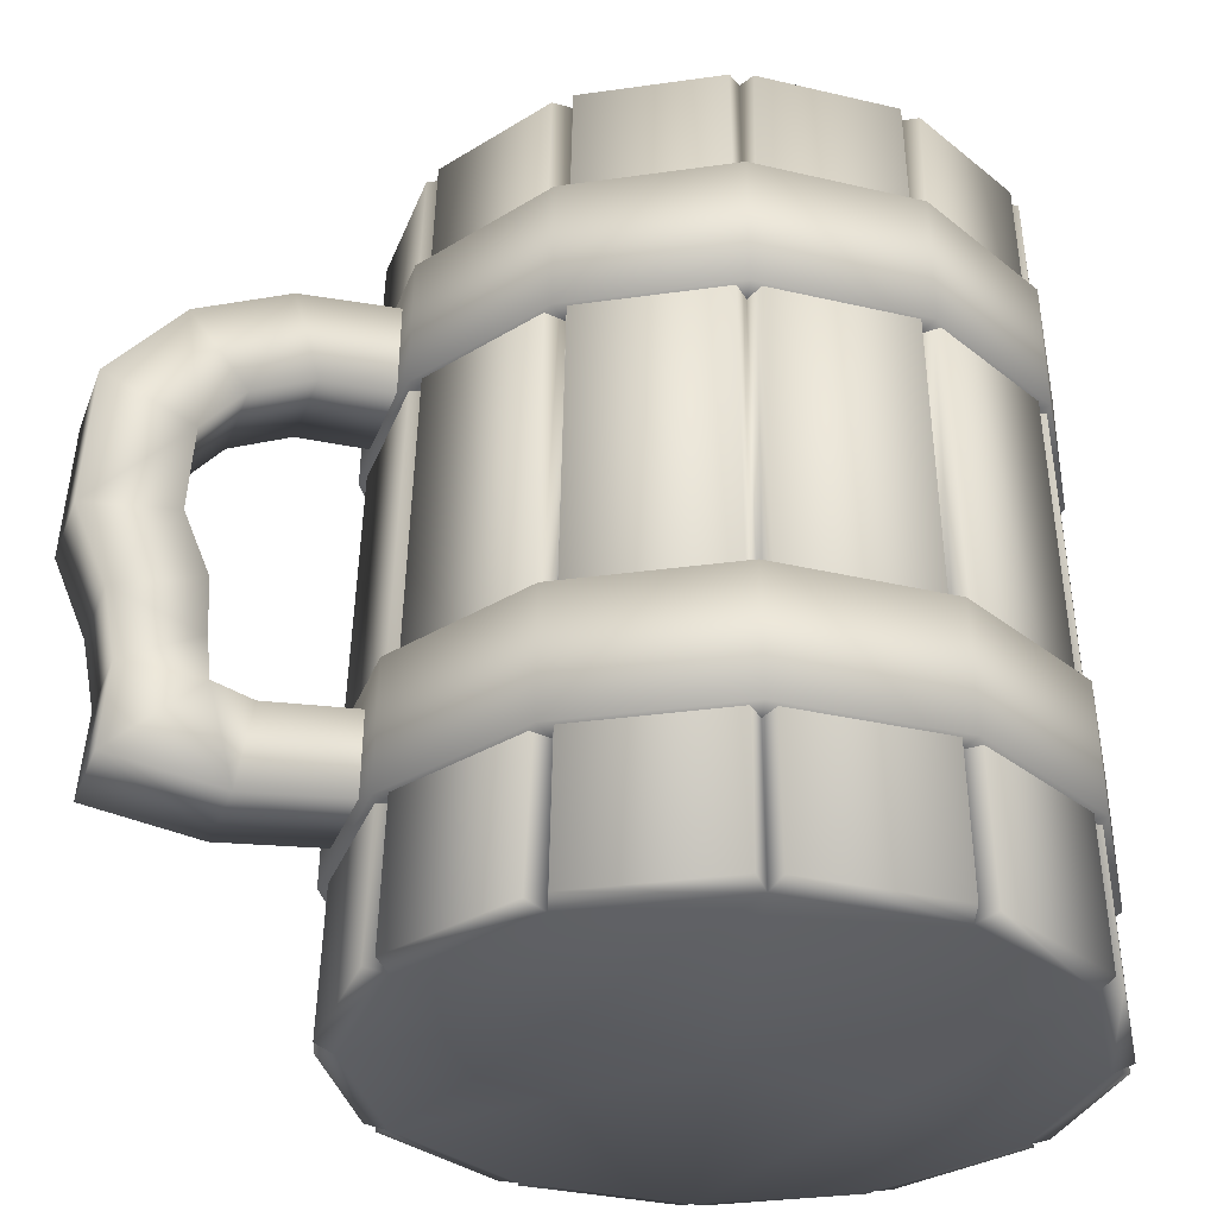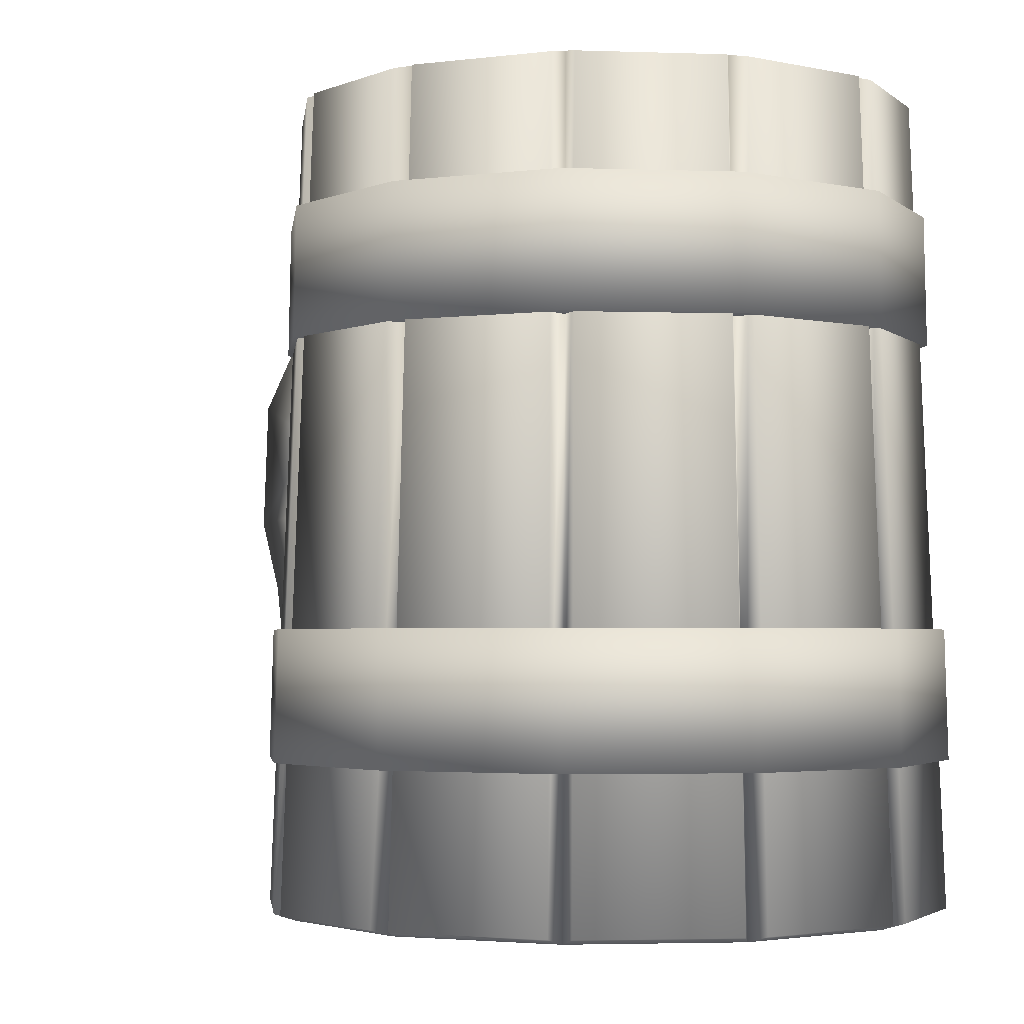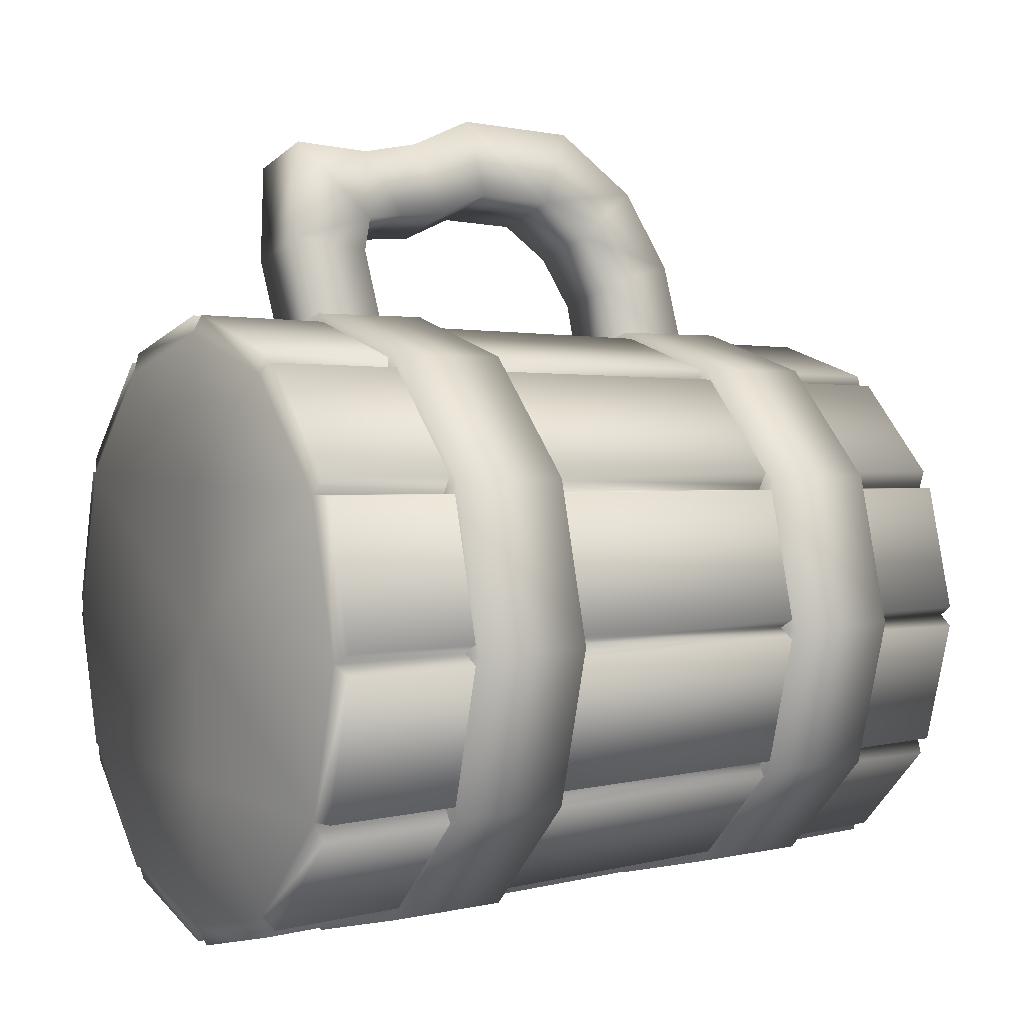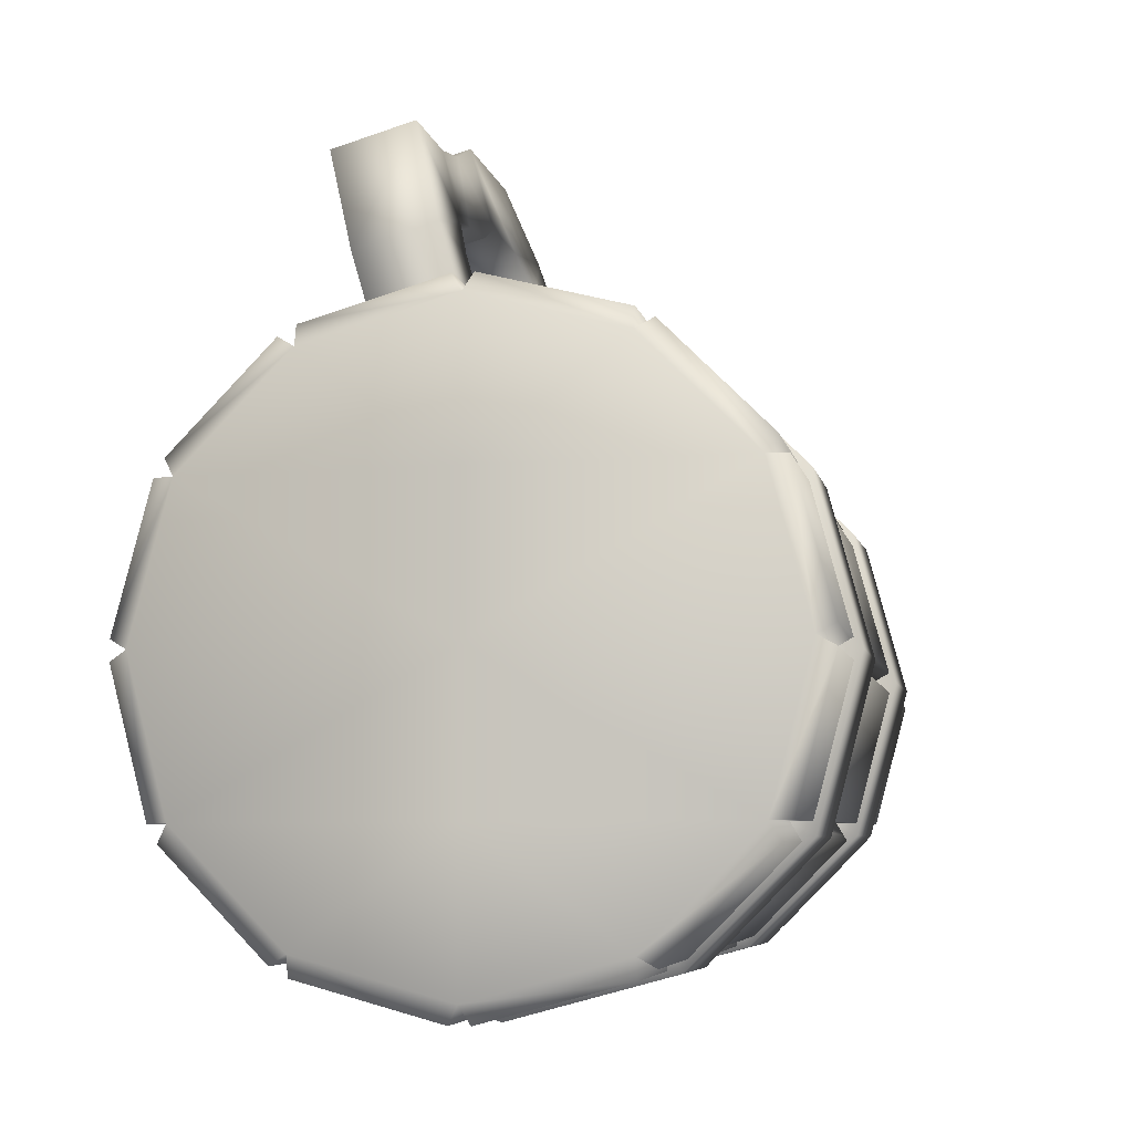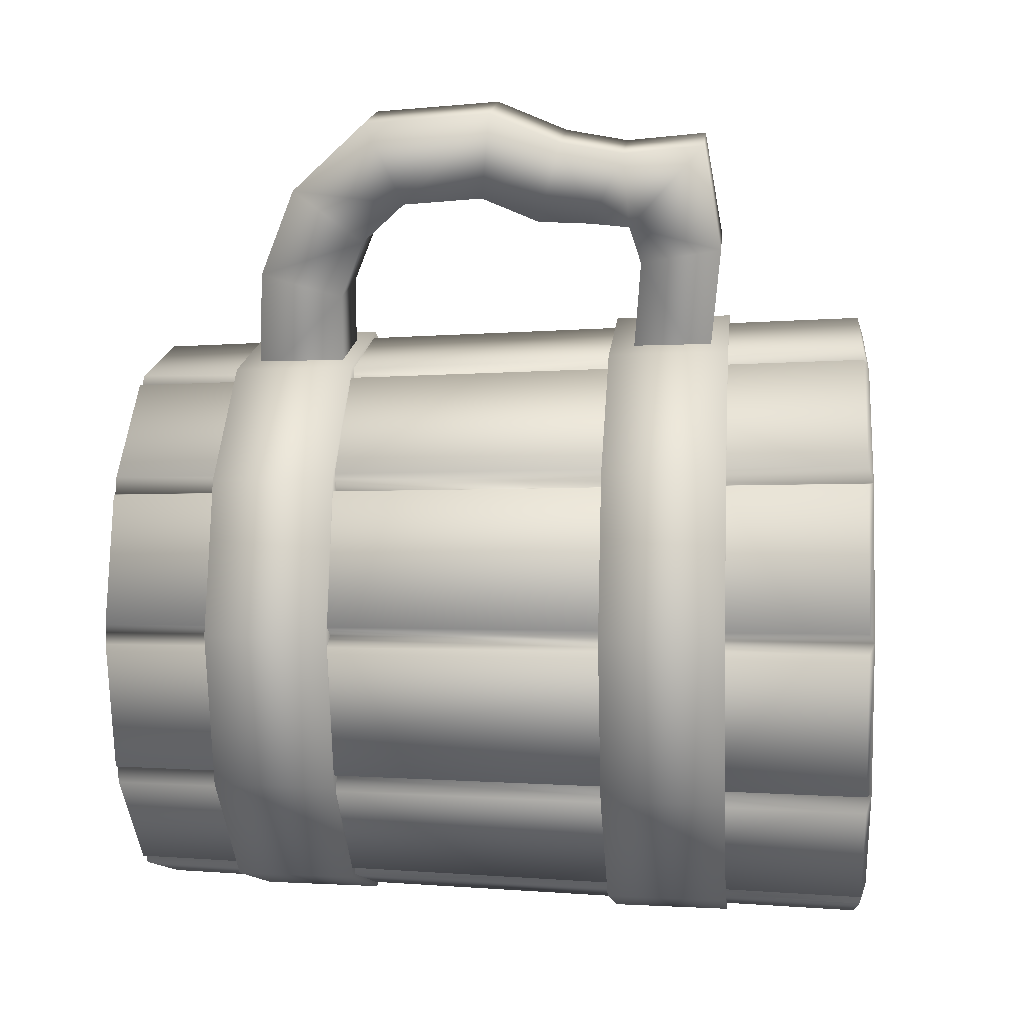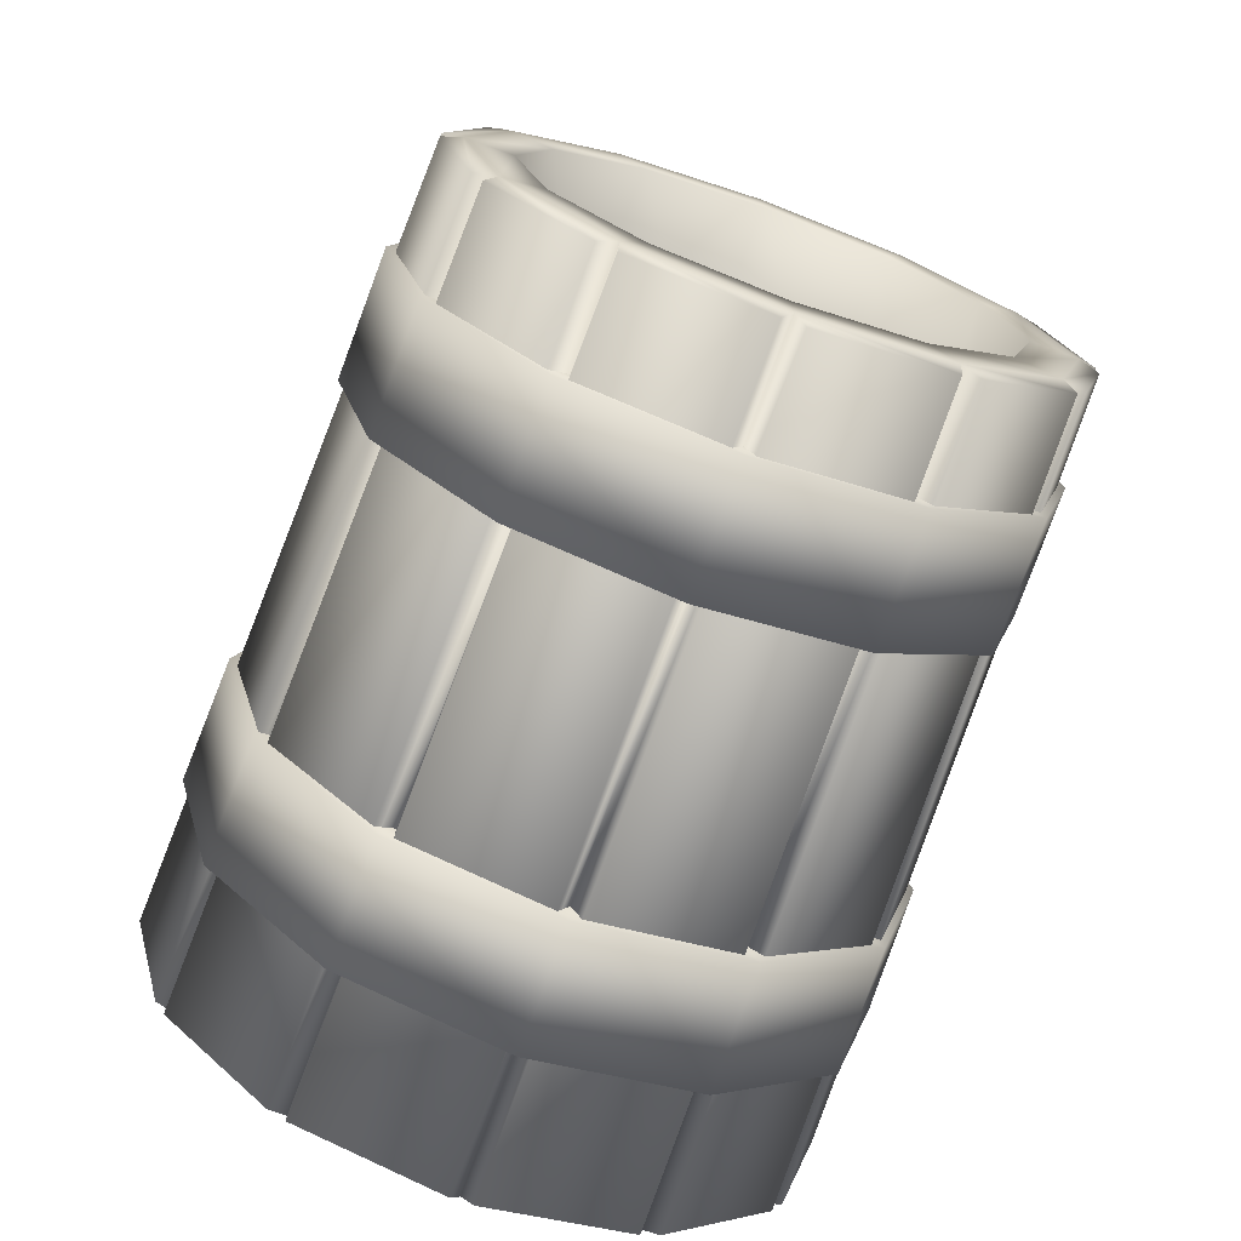
<metadata>
{"format":"obj","ext":"obj","renderer":"f3d","projection":"perspective","resolution":1024,"background":"white","views":[{"elev":-31.5,"azim":56.4,"up":"+Y"},{"elev":-2.9,"azim":128.4,"up":"+Y"},{"elev":3.5,"azim":58.0,"up":"+Z"},{"elev":-7.1,"azim":13.8,"up":"+Z"},{"elev":2.6,"azim":-84.1,"up":"+Z"},{"elev":-72.8,"azim":160.2,"up":"+Z"}]}
</metadata>
<code>
v  -1153 94.01 575.3
v  -1156 94.01 574.7
v  -1155 93.52 571.7
v  -1152 93.52 572.4
v  -1153 96.35 575.1
v  -1156 96.35 574.5
v  -1153 98.17 575.5
v  -1156 98.17 574.8
v  -1153 100.2 576.3
v  -1156 100.2 575.7
v  -1153 103.9 576.1
v  -1156 103.9 575.4
v  -1153 106.1 574.2
v  -1155 106.1 573.5
v  -1152 107.2 571.8
v  -1155 107.2 571.1
v  -1151 107.4 568.6
v  -1154 107.4 567.9
v  -1154 93.93 567.9
v  -1151 93.93 568.6
v  -1155 96.2 572.4
v  -1155 95.86 571.4
v  -1155 97.33 572.5
v  -1155 98.85 572.6
v  -1155 100.5 573.3
v  -1155 102.8 573.1
v  -1155 104.1 572
v  -1155 104.8 570.4
v  -1154 104.9 568
v  -1154 96.18 568
v  -1152 95.86 572
v  -1153 96.2 573.1
v  -1151 96.18 568.7
v  -1152 104.8 571.1
v  -1151 104.9 568.7
v  -1153 104.1 572.7
v  -1153 102.8 573.8
v  -1153 100.5 573.9
v  -1153 98.85 573.2
v  -1153 97.33 573.2
v  -1143 107.9 556.3
v  -1144 107.9 556.9
v  -1143 107.9 560.7
v  -1142 107.9 560.7
v  -1144 104.4 556.9
v  -1143 104.4 556.3
v  -1142 104.4 560.7
v  -1143 104.4 560.7
v  -1146 107.9 553.1
v  -1147 107.9 554.1
v  -1147 104.4 554.1
v  -1146 104.4 553
v  -1151 107.9 551.9
v  -1151 107.9 553.1
v  -1151 104.4 553.1
v  -1151 104.4 551.9
v  -1155 107.9 553.1
v  -1154 107.9 554.1
v  -1154 104.4 554.1
v  -1155 104.4 553
v  -1158 107.9 556.3
v  -1157 107.9 556.9
v  -1157 104.4 556.9
v  -1158 104.4 556.3
v  -1159 107.9 560.7
v  -1158 107.9 560.7
v  -1158 104.4 560.7
v  -1159 104.4 560.7
v  -1158 107.9 565.1
v  -1157 107.9 564.5
v  -1157 104.4 564.5
v  -1158 104.4 565.1
v  -1155 107.9 568.3
v  -1154 107.9 567.2
v  -1154 104.4 567.3
v  -1155 104.4 568.3
v  -1151 107.9 569.4
v  -1151 107.9 568.2
v  -1151 104.4 568.3
v  -1151 104.4 569.5
v  -1146 107.9 568.3
v  -1147 107.9 567.2
v  -1147 104.4 567.3
v  -1146 104.4 568.3
v  -1143 107.9 565.1
v  -1144 107.9 564.5
v  -1144 104.4 564.5
v  -1143 104.4 565.1
v  -1143 96.78 556.1
v  -1144 96.78 556.7
v  -1143 96.78 560.7
v  -1141 96.78 560.7
v  -1144 93.31 556.7
v  -1143 93.31 556
v  -1141 93.31 560.7
v  -1143 93.31 560.7
v  -1146 96.78 552.7
v  -1147 96.78 553.8
v  -1147 93.31 553.7
v  -1146 93.31 552.6
v  -1151 96.78 551.5
v  -1151 96.78 552.7
v  -1151 93.31 552.7
v  -1151 93.31 551.4
v  -1155 96.78 552.7
v  -1155 96.78 553.8
v  -1155 93.31 553.7
v  -1155 93.31 552.6
v  -1159 96.78 556.1
v  -1157 96.78 556.7
v  -1158 93.31 556.7
v  -1159 93.31 556
v  -1160 96.78 560.7
v  -1158 96.78 560.7
v  -1159 93.31 560.7
v  -1160 93.31 560.7
v  -1159 96.78 565.3
v  -1157 96.78 564.7
v  -1158 93.31 564.7
v  -1159 93.31 565.3
v  -1155 96.78 568.7
v  -1155 96.78 567.6
v  -1155 93.31 567.6
v  -1155 93.31 568.8
v  -1151 96.78 569.9
v  -1151 96.78 568.7
v  -1151 93.31 568.7
v  -1151 93.31 570
v  -1146 96.78 568.7
v  -1147 96.78 567.6
v  -1147 93.31 567.6
v  -1146 93.31 568.8
v  -1143 96.78 565.3
v  -1144 96.78 564.7
v  -1144 93.31 564.7
v  -1143 93.31 565.3
v  -1146 89.22 568.2
v  -1151 89.22 569.4
v  -1151 89.22 565
v  -1143 89.22 565
v  -1142 89.39 556.3
v  -1143 110.9 556.8
v  -1142 110.9 560.4
v  -1141 89.39 560.4
v  -1146 89.39 552.9
v  -1146 110.9 553.6
v  -1143 110.9 556.3
v  -1143 89.39 555.8
v  -1150 89.39 551.5
v  -1150 110.9 552.3
v  -1147 110.9 553.3
v  -1146 89.39 552.6
v  -1155 89.39 552.6
v  -1155 110.9 553.3
v  -1151 110.9 552.3
v  -1151 89.39 551.5
v  -1158 89.39 555.8
v  -1158 110.9 556.3
v  -1155 110.9 553.6
v  -1155 89.39 552.9
v  -1160 89.39 560.4
v  -1159 110.9 560.4
v  -1158 110.9 556.8
v  -1159 89.39 556.3
v  -1159 89.39 565
v  -1158 110.9 564.6
v  -1159 110.9 561
v  -1160 89.39 561
v  -1155 89.39 568.5
v  -1155 110.9 567.8
v  -1158 110.9 565.1
v  -1158 89.39 565.5
v  -1151 89.39 569.9
v  -1151 110.9 569.1
v  -1155 110.9 568.1
v  -1155 89.39 568.8
v  -1146 89.39 568.8
v  -1147 110.9 568.1
v  -1150 110.9 569.1
v  -1150 89.39 569.9
v  -1143 89.39 565.5
v  -1143 110.9 565.1
v  -1146 110.9 567.8
v  -1146 89.39 568.5
v  -1141 89.39 561
v  -1142 110.9 561
v  -1143 110.9 564.6
v  -1142 89.39 565
v  -1144 111 556.8
v  -1145 111 557.4
v  -1144 111 560.7
v  -1143 111 560.7
v  -1147 111 553.9
v  -1147 111 555
v  -1151 111 552.8
v  -1151 111 554.1
v  -1154 111 553.9
v  -1154 111 555
v  -1157 111 556.8
v  -1156 111 557.4
v  -1158 111 560.7
v  -1157 111 560.7
v  -1157 111 564.6
v  -1156 111 564
v  -1154 111 567.5
v  -1154 111 566.4
v  -1151 111 568.5
v  -1151 111 567.3
v  -1147 111 567.5
v  -1147 111 566.4
v  -1144 111 564.6
v  -1145 111 564
v  -1145 106.2 557.3
v  -1144 106.2 560.7
v  -1147 106.2 554.9
v  -1151 106.2 554
v  -1154 106.2 554.9
v  -1156 106.2 557.3
v  -1157 106.2 560.7
v  -1156 106.2 564.1
v  -1154 106.2 566.5
v  -1151 106.2 567.4
v  -1147 106.2 566.5
v  -1145 106.2 564.1
v  -1143 89.22 556.3
v  -1142 89.22 560.7
v  -1146 89.22 553.2
v  -1151 89.22 552
v  -1155 89.22 553.2
v  -1158 89.22 556.3
v  -1159 89.22 560.7
v  -1158 89.22 565
v  -1155 89.22 568.2
v  -1144 98.29 557.2
v  -1144 98.29 560.7
v  -1147 98.29 554.6
v  -1151 98.29 553.7
v  -1154 98.29 554.6
v  -1157 98.29 557.2
v  -1158 98.29 560.7
v  -1157 98.29 564.2
v  -1154 98.29 566.8
v  -1151 98.29 567.7
v  -1147 98.29 566.8
v  -1144 98.29 564.2
v  -1144 90.43 557.1
v  -1143 90.43 560.7
v  -1147 90.43 554.4
v  -1151 90.43 553.4
v  -1154 90.43 554.4
v  -1157 90.43 557.1
v  -1158 90.43 560.7
v  -1157 90.43 564.3
v  -1154 90.43 567
v  -1151 90.43 568
v  -1147 90.43 567
v  -1144 90.43 564.3
v  -1151 90.43 560.7
v  -1151 90.43 564.3
v  -1151 90.43 557.1
v  -1151 89.22 560.7
v  -1151 89.22 556.3
o Object006
g Object006
f 1 2 3 4
f 5 6 2 1
f 7 8 6 5
f 9 10 8 7
f 11 12 10 9
f 13 14 12 11
f 15 16 14 13
f 17 18 16 15
f 4 3 19 20
f 3 2 21 22
f 6 23 21 2
f 8 24 23 6
f 8 10 25 24
f 10 12 26 25
f 14 27 26 12
f 16 28 27 14
f 18 29 28 16
f 19 3 22 30
f 4 31 32 1
f 20 33 31 4
f 17 15 34 35
f 15 13 36 34
f 13 11 37 36
f 9 38 37 11
f 7 39 38 9
f 7 5 40 39
f 5 1 32 40
f 34 28 29 35
f 36 27 28 34
f 37 26 27 36
f 38 25 26 37
f 39 24 25 38
f 40 23 24 39
f 32 21 23 40
f 31 22 21 32
f 33 30 22 31
f 41 42 43 44
f 45 46 47 48
f 46 41 44 47
f 49 50 42 41
f 51 52 46 45
f 52 49 41 46
f 53 54 50 49
f 55 56 52 51
f 56 53 49 52
f 57 58 54 53
f 59 60 56 55
f 60 57 53 56
f 61 62 58 57
f 63 64 60 59
f 64 61 57 60
f 65 66 62 61
f 67 68 64 63
f 68 65 61 64
f 69 70 66 65
f 71 72 68 67
f 72 69 65 68
f 73 74 70 69
f 75 76 72 71
f 76 73 69 72
f 77 78 74 73
f 79 80 76 75
f 80 77 73 76
f 81 82 78 77
f 83 84 80 79
f 84 81 77 80
f 85 86 82 81
f 87 88 84 83
f 88 85 81 84
f 44 43 86 85
f 48 47 88 87
f 47 44 85 88
f 89 90 91 92
f 93 94 95 96
f 94 89 92 95
f 97 98 90 89
f 99 100 94 93
f 100 97 89 94
f 101 102 98 97
f 103 104 100 99
f 104 101 97 100
f 105 106 102 101
f 107 108 104 103
f 108 105 101 104
f 109 110 106 105
f 111 112 108 107
f 108 112 109 105
f 113 114 110 109
f 115 116 112 111
f 116 113 109 112
f 117 118 114 113
f 119 120 116 115
f 120 117 113 116
f 121 122 118 117
f 123 124 120 119
f 124 121 117 120
f 125 126 122 121
f 127 128 124 123
f 128 125 121 124
f 129 130 126 125
f 131 132 128 127
f 132 129 125 128
f 133 134 130 129
f 135 136 132 131
f 132 136 133 129
f 92 91 134 133
f 96 95 136 135
f 95 92 133 136
f 137 138 139 140
f 141 142 143 144
f 145 146 147 148
f 149 150 151 152
f 153 154 155 156
f 157 158 159 160
f 161 162 163 164
f 165 166 167 168
f 169 170 171 172
f 173 174 175 176
f 177 178 179 180
f 181 182 183 184
f 185 186 187 188
f 189 190 191 192
f 193 194 190 189
f 195 196 194 193
f 197 198 196 195
f 199 200 198 197
f 201 202 200 199
f 203 204 202 201
f 205 206 204 203
f 207 208 206 205
f 209 210 208 207
f 211 212 210 209
f 192 191 212 211
f 190 213 214 191
f 194 215 213 190
f 196 216 215 194
f 198 217 216 196
f 200 218 217 198
f 202 219 218 200
f 204 220 219 202
f 206 221 220 204
f 208 222 221 206
f 210 223 222 208
f 212 224 223 210
f 191 214 224 212
f 225 141 144 226
f 189 142 141 225
f 192 143 142 189
f 226 144 143 192
f 227 145 148 225
f 193 146 145 227
f 189 147 146 193
f 225 148 147 189
f 228 149 152 227
f 195 150 149 228
f 193 151 150 195
f 227 152 151 193
f 229 153 156 228
f 197 154 153 229
f 195 155 154 197
f 228 156 155 195
f 230 157 160 229
f 199 158 157 230
f 197 159 158 199
f 229 160 159 197
f 231 161 164 230
f 201 162 161 231
f 199 163 162 201
f 230 164 163 199
f 232 165 168 231
f 203 166 165 232
f 201 167 166 203
f 231 168 167 201
f 233 169 172 232
f 205 170 169 233
f 203 171 170 205
f 232 172 171 203
f 138 173 176 233
f 207 174 173 138
f 205 175 174 207
f 233 176 175 205
f 137 177 180 138
f 209 178 177 137
f 207 179 178 209
f 138 180 179 207
f 140 181 184 137
f 211 182 181 140
f 209 183 182 211
f 137 184 183 209
f 226 185 188 140
f 192 186 185 226
f 211 187 186 192
f 140 188 187 211
f 234 235 214 213
f 236 234 213 215
f 237 236 215 216
f 238 237 216 217
f 239 238 217 218
f 240 239 218 219
f 241 240 219 220
f 242 241 220 221
f 243 242 221 222
f 244 243 222 223
f 245 244 223 224
f 235 245 224 214
f 246 247 235 234
f 248 246 234 236
f 249 248 236 237
f 250 249 237 238
f 251 250 238 239
f 252 251 239 240
f 253 252 240 241
f 254 253 241 242
f 255 254 242 243
f 256 255 243 244
f 257 256 244 245
f 247 257 245 235
f 258 259 257 247
f 248 249 260 246
f 260 249 250 251
f 254 255 259 253
f 259 255 256 257
f 253 259 258 252
f 246 260 258 247
f 258 260 251 252
f 225 226 261 262
f 233 232 139 138
f 261 231 230 262
f 229 228 262 230
f 262 228 227 225
f 232 231 261 139
f 261 226 140 139

</code>
